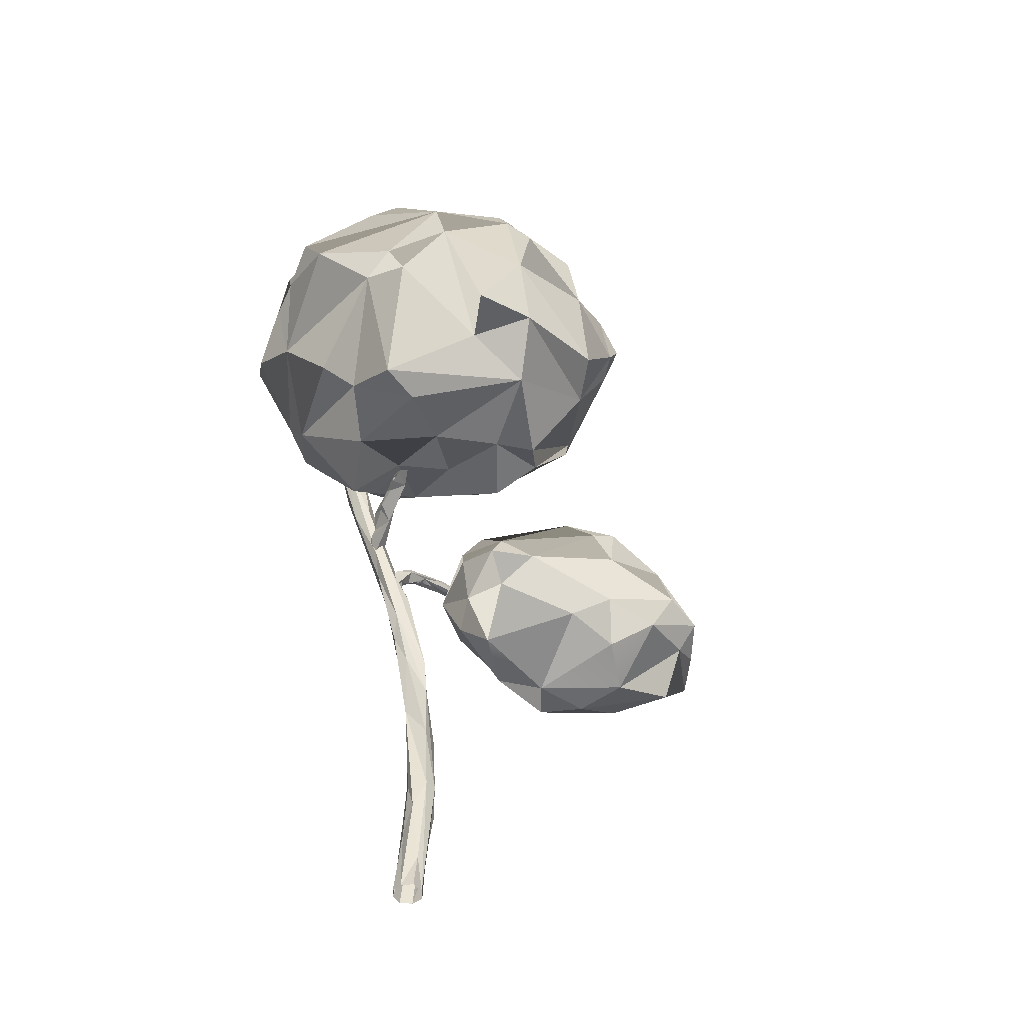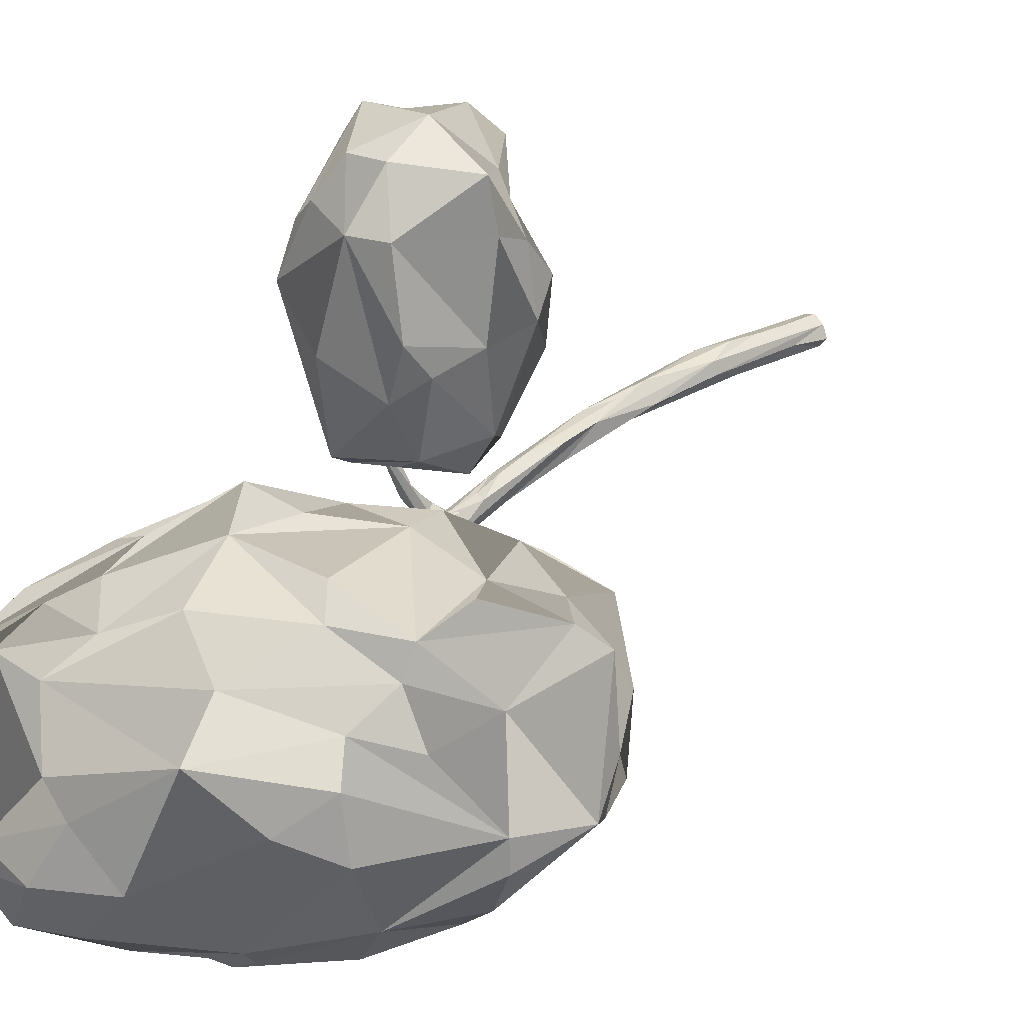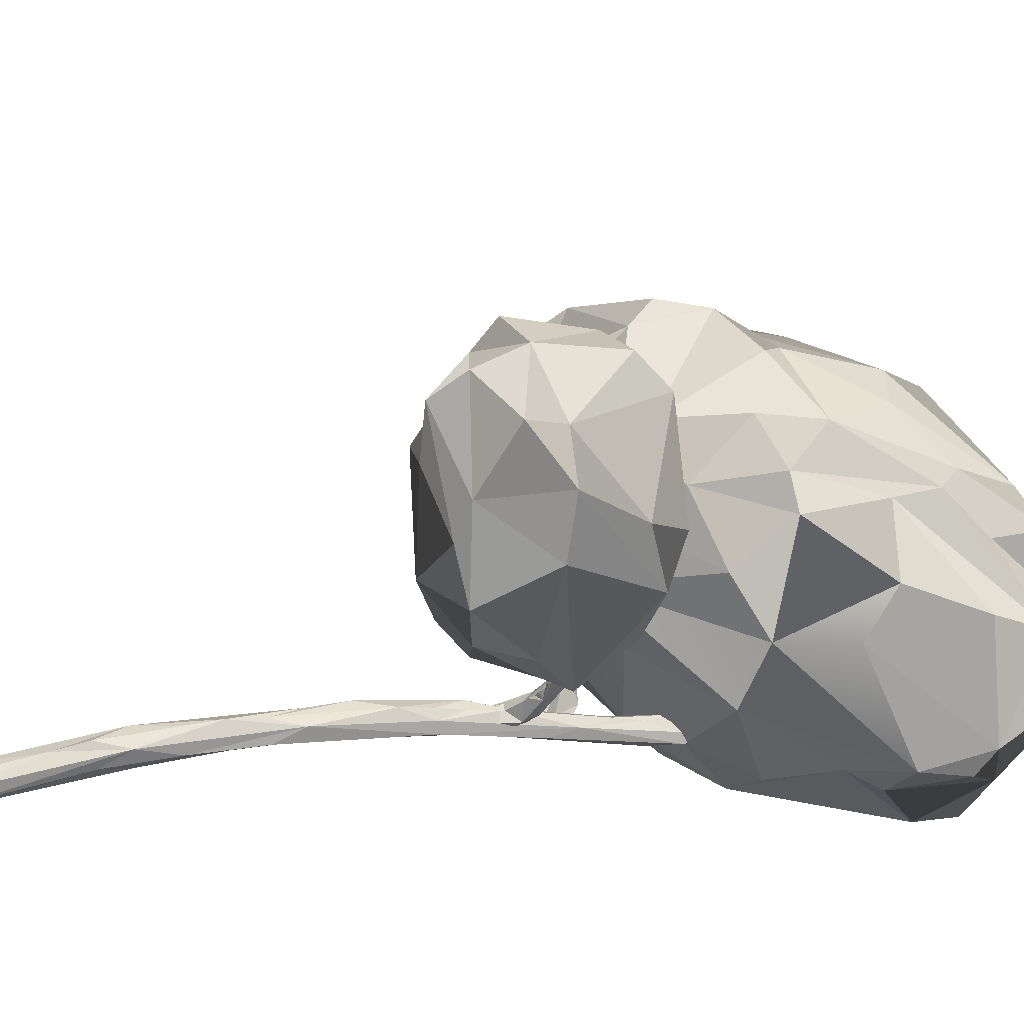
<metadata>
{"format":"obj","ext":"obj","renderer":"f3d","projection":"perspective","resolution":1024,"background":"white","views":[{"elev":-46.0,"azim":-115.2,"up":"+Y"},{"elev":33.2,"azim":-129.0,"up":"+Z"},{"elev":46.5,"azim":76.7,"up":"+Z"}]}
</metadata>
<code>
g default
v 0 -0.04529 1.257
v -1.5e-05 45.16 -6.806
v -1.2e-05 49.55 -8.179
v 4.5e-05 49.4 -9.745
v 0.857 49.5 -8.859
v 0.6261 49.43 -9.483
v -3.5e-05 47.33 -7.327
v 0.6332 47.3 -7.616
v -0.8401 49.5 -8.858
v -0.6194 49.43 -9.476
v -0.5 49.54 -8.353
v -0.4984 47.22 -8.745
v -0.9381 42.67 -7.173
v -0 28.04 -1.239
v -6e-06 36.44 -4.241
v -0 40.45 -5.799
v 4e-06 36.29 -6.097
v -3e-06 42.72 -6.299
v 0.9782 40.43 -6.568
v 0.5643 40.45 -6.004
v 6e-06 42.59 -8.155
v 0.6447 38.3 -6.553
v -1e-06 38.38 -5.065
v 0.742 34.45 -3.692
v -0.6513 42.62 -7.823
v -0.6866 40.49 -5.884
v -0.7147 32.32 -4.352
v -0.924 36.35 -5.2
v 1e-06 30.3 -3.712
v -6e-06 32.45 -2.679
v 1.089 32.38 -3.64
v 0.5866 28.04 -2.664
v 1.112 26.22 -1.537
v 0.6963 26.25 -0.8421
v -0.9808 30.32 -2.854
v -0.6677 26.2 -2.205
v -4e-06 30.4 -1.835
v -0.7775 28.1 -1.301
v 0 16.92 1.205
v -0 24.18 0.08263
v -0 26.26 -0.5289
v 0 24.1 -2.014
v 0.6163 19.05 -0.6092
v 1.194 16.93 0.3019
v 0.801 19.07 0.8088
v -0.67 21.74 -1.141
v -0.8264 21.78 0.3553
v -0.6613 19.05 0.6685
v -0 9.583 1.831
v -0 14.67 1.712
v -0 9.608 -0.2487
v 1.175 12.23 0.7
v 0.6863 14.66 -0.1492
v 0 12.22 1.799
v 0.8867 9.588 1.646
v 0.7949 9.605 -0.03636
v -1.157 14.66 0.5379
v 0 16.92 -0.7518
v -0.8391 9.588 1.598
v -1.198 9.597 0.7589
v -0.8561 7.484 -0.1398
v -0 5.153 1.616
v 0 7.444 1.943
v 1.059 7.466 0.7155
v -0 5.192 -0.474
v 0.7225 0.01194 -0.723
v -0 2.671 1.383
v 1.206 0.002243 -0.005742
v 0.8696 -0.02832 0.8628
v 0 0.02093 -1.052
v -1.059 2.691 0.35
v -0.8562 -0.02678 0.85
v -1.33 0.003601 -0.009209
v -0.7722 0.01917 -0.7746
v 0 28.47 24.8
v -5.164 31.17 23.17
v -0.7096 31.73 25.28
v 4.471 32.44 24.42
v 0 36.88 24.29
v -4.1 37.01 20.5
v -1.983 35.61 24.11
v 0.7624 38.79 21.72
v -1.932 38.54 20.59
v -0.7346 39.92 12.96
v 4.365 38.87 15.25
v -5.074 38.17 11.21
v 0 38.66 5.529
v -3.756 35.17 5.663
v 4.92 36.33 8.035
v 0.7388 36.81 4.07
v -0.6875 34.46 3.521
v -4.891 32.44 4.299
v 2.107 31.69 2.933
v -1.354 29.81 3.77
v 6.301 32.44 6.461
v 0.7372 28.08 4.078
v -0.6801 26.52 5.893
v -4.819 26.23 15.22
v -5.666 27.41 11.26
v 1.46 25.15 11.83
v 3.999 26.68 16.85
v -0.6518 25.93 18.16
v -0.7371 26.37 22.48
v -5.849 28.96 18.72
v -3.683 29.25 22.38
v 3.108 30.52 23.87
v 4.468 27.43 9.345
v 6.175 26.97 14.1
v 4.317 27.6 20.12
v 6.709 30.38 9.932
v 7.177 31.69 17.4
v 6.4 32.44 21.81
v 6.295 37.3 12.94
v 5.797 36.42 17.82
v -6.943 29.07 14.1
v -4.312 29.59 5.447
v -6.718 31.66 20.18
v -6.374 31.72 7.328
v -7.494 33.16 14.1
v -6.646 36.31 12.92
v -6.014 37.77 15.22
v 0.1216 28.56 -1.784
v 0.5372 31.42 -0.532
v 0.1149 30.18 -1.723
v -0.2011 29.94 -3.394
v 0.1353 29.43 -1.66
v 0.7144 28.58 -2.252
v 0.1121 29.02 -1.812
v 0.6456 29.43 -2.035
v 0.3419 28.59 -2.469
v 0.1076 29.83 -1.746
v 0.6141 30.12 -2.998
v -0.8279 29.42 -2.333
v -0.7542 28.58 -2.346
v -0.7043 29.93 -2.997
v -0.3738 28.57 -1.884
v -0.2096 31.86 -0.9382
v -0.4165 30.22 -1.765
v 0.9217 31 -2.055
v 0.4997 30.86 -2.893
v 0.8822 32.01 -1.719
v 0.1228 32.45 -0.9459
v -0.3817 31.33 -2.195
v 0.418 31.13 -0.8853
v 1.143 32.39 1.107
v 0.7909 31.97 0.1607
v 0.6463 31.78 -0.2546
v 1.183 32.09 -0.1269
v 0.9861 33.09 -0.005216
v 0.9538 32.28 0.5675
v 2.374 33.24 2.422
v 1.122 33.25 2.272
v 0.6006 32.44 0.6319
v 1.982 33.09 3.36
v 2.38 33.91 3.892
v 1.356 32.65 1.651
v 2.326 33.11 3.187
v 1.768 32.88 2.816
v 1.498 33.73 2.706
v 2.419 33.27 4.552
v 2.202 33.1 3.993
v 2.756 32.97 5.518
v 3.122 33.65 4.722
v 2.572 33.8 5.491
v 2.047 33.35 4.434
v 2.221 33.66 5.16
v 4.624 32.05 10.51
v 3.655 32.38 7.888
v 3.41 32.46 7.264
v 2.972 32.82 6.077
v 3.904 32.3 7.769
v 3.037 32.94 7.052
v 3.706 32.45 8.779
v 4.106 32.06 9.136
v 4.11 32.7 8.734
v 3.854 32.12 8.488
v 4.728 32.14 9.695
v 4.35 31.95 9.81
v 5.042 32.05 11.09
v 5.56 32.41 13.08
v 5.094 32.12 11.82
v 4.855 32.01 11.18
v 5.333 32.28 12.45
v 5.747 32.77 13.56
v 4.68 32.1 11.26
v 5.893 32.71 13.52
v 5.944 32.91 13.39
v -13.68 33.84 4.071
v -15.74 32.54 -0.2862
v -17 31.74 2.248
v -14.14 32.92 -4.801
v -17.04 32.94 -8.094
v -21.36 34.04 -0.8112
v -19.18 37.08 5.464
v -17.49 34.59 -10.45
v -22.71 35.6 -5.453
v -23.17 37.1 4.208
v -22.51 39.33 6.53
v -24.54 37.76 -1.605
v -23.08 44.41 3.592
v -26.62 41.02 -3.368
v -21.23 42.9 -11.11
v -24.37 38.57 -5.701
v -23.75 45.86 -8.688
v -25.76 46.33 -2.106
v -26.09 46.59 -4.27
v -21.46 51.56 -8.553
v -20.46 45.28 -12.12
v -21.76 53.55 -2.977
v -16.63 57.23 -10.24
v -15.84 55.95 -12.14
v -19.38 56.87 -0.8375
v -12.77 61.89 -6.372
v -10.78 60.72 -12.12
v -10.05 63.15 -10.37
v -9.816 57.44 -14.22
v -9.673 63.08 -2.744
v -6.424 65.32 -10.73
v -6.871 64.43 -8.247
v -1.39 59 -14.28
v -2.622 65.67 -8.859
v -7.826 63.28 -0.7128
v -4.443 65.55 -5.977
v -0.1032 62.59 -10.83
v -0.2726 60.64 -12.23
v 1.241 62.93 -9.748
v 4.611 62.68 -3.783
v 3.839 57.05 -14.74
v 2.781 62.97 0.1261
v 6.774 57.38 -7.689
v 3.512 60.85 0.7114
v -0.7921 58.37 4.438
v 7.989 56.65 -3.2
v 7.937 55.43 -5.374
v 7.009 50.52 -6.356
v 1.549 52.22 4.781
v 3.328 49.71 2.351
v 5.513 48.57 -5.778
v 8.073 51.91 -3.805
v 3.754 44.36 -7.607
v 2.735 42.92 -2.186
v 0.8047 40.57 -6.855
v 1.85 42.99 -10.38
v -2.945 37.86 -1.956
v 2.133 44.84 2.388
v -1.641 37.61 -6.988
v -1.088 43.16 5.108
v -6.351 42.14 7.021
v -5.838 36.63 0.68
v -10.88 35.16 3.903
v -8.434 34.72 -5.692
v -10.7 33.6 -2.231
v -11.5 31.84 1.695
v -11.46 39.4 7.998
v -14.7 36.65 6.567
v 3.277 57.31 2.742
v -2.175 47.38 7.629
v -11.21 41.48 7.683
v -2.499 52.82 7.339
v -3.99 47.22 9.318
v -8.685 46.57 9.399
v -18.4 41.9 8.223
v -3.303 56.09 6.56
v -13.9 48.82 8.915
v -1.566 62.09 3.441
v -7.507 50.65 9.092
v -5.842 58.08 5.084
v -19.89 43.77 8.676
v -9.62 55.06 7.37
v -15.44 50.22 7.4
v -19.57 47.44 7.424
v -5.364 61.51 3.355
v -14.24 56.33 5.411
v -19.76 48.55 5.39
v -22.73 49.19 2.88
v -19.82 52.25 3.833
v -15.2 59.34 2.428
v -20.64 53.26 1.172
v -3.223 40.42 -12.51
v -8.868 35.53 -9.207
v -0.8094 43.35 -12.87
v 5.786 53.13 -11.61
v -13.69 35.97 -11.83
v 1.48 51.66 -15.58
v -2.071 48.94 -16.54
v -11.16 40.02 -13.68
v -8.07 44.27 -16.03
v -18.67 43.37 -13.09
v -5.881 51.67 -16.57
v -10.71 49.51 -17.13
v -6.889 55.2 -16.29
v -15.38 48.7 -16.33
v -11.32 54.56 -16.45
v -7.332 35.19 -5.218
v -0.1704 32.2 -4.342
v -1.006 33.69 -4.907
v -3.365 33.54 -4.336
v -0.2431 33.15 -3.479
v 0.2111 33.78 -4.024
v 0.3096 32.98 -4.618
v -1.442 33.98 -4.858
v -3.353 34.61 -5.106
v -4.247 34.86 -4.178
v -2.181 35.05 -5.213
v -3.852 34.66 -5.234
v -5.331 35.03 -5.089
v -4.795 35.45 -5.2
v -6.327 35.12 -5.289
v -6.827 35.21 -5.11
v -6.328 35.64 -5.283
v -9.771 36.21 -5.218
v -8.831 35.37 -5.355
v -9.802 35.67 -5.332
v -9.92 35.33 -5.249
v -6.645 34.74 -4.343
v -10.76 35.97 -5.508
v -11.21 36.2 -5.498
v -12.73 36.81 -5.47
v -11.67 36.39 -5.633
v -12.54 36.9 -5.813
v -12.11 36.67 -5.605
v -12.36 37.31 -5.532
g extrudedSurface4
f 67 72 1
f 7 13 2
f 3 8 5
f 6 12 4
f 8 21 6
f 12 13 9
f 4 12 10
f 3 11 7
f 9 13 11
f 23 26 15
f 2 20 8
f 19 22 21
f 23 24 20
f 18 13 16
f 2 13 18
f 17 27 25
f 16 26 23
f 17 22 29
f 24 31 19
f 31 32 22
f 24 33 31
f 37 34 24
f 27 35 28
f 15 28 30
f 29 36 27
f 30 28 37
f 35 37 28
f 35 38 37
f 40 47 39
f 43 58 42
f 32 42 29
f 33 43 32
f 45 44 33
f 40 45 34
f 41 38 40
f 36 47 35
f 14 38 41
f 36 48 47
f 42 46 36
f 54 59 49
f 58 43 51
f 45 52 44
f 44 53 43
f 50 55 45
f 52 56 53
f 39 48 50
f 46 57 48
f 57 59 48
f 58 60 57
f 51 61 58
f 50 59 54
f 55 64 52
f 56 65 51
f 64 66 56
f 55 68 64
f 62 69 55
f 66 70 65
f 63 59 62
f 61 71 60
f 49 59 63
f 60 72 59
f 74 73 71
f 65 74 61
f 62 72 67
f 12 6 21
f 8 3 7
f 8 7 2
f 6 5 8
f 9 10 12
f 7 11 13
f 14 37 38
f 15 26 28
f 17 21 22
f 19 8 20
f 20 2 18
f 20 18 16
f 21 8 19
f 19 20 24
f 20 16 23
f 24 23 15
f 16 13 26
f 13 12 25
f 25 12 21
f 25 21 17
f 26 13 25
f 28 25 27
f 26 25 28
f 29 22 32
f 24 15 30
f 22 19 31
f 33 24 34
f 24 30 37
f 34 37 14
f 32 31 33
f 27 17 29
f 35 27 36
f 39 47 48
f 42 32 43
f 34 14 41
f 34 41 40
f 33 34 45
f 45 40 39
f 43 33 44
f 36 29 42
f 38 35 47
f 48 36 46
f 46 42 58
f 40 38 47
f 51 53 56
f 51 43 53
f 45 39 50
f 53 44 52
f 52 45 55
f 55 50 54
f 55 54 49
f 50 48 59
f 57 46 58
f 60 58 61
f 59 57 60
f 65 56 66
f 55 49 63
f 55 63 62
f 56 52 64
f 68 55 69
f 69 62 67
f 69 67 1
f 66 64 68
f 62 59 72
f 61 51 65
f 72 60 71
f 71 61 74
f 74 65 70
f 72 71 73
f 75 103 109
f 103 75 105
f 75 109 106
f 106 109 112
f 104 105 76
f 105 75 77
f 75 106 77
f 105 77 76
f 106 112 78
f 76 77 81
f 77 106 78
f 77 78 79
f 81 77 79
f 81 79 83
f 79 82 83
f 79 78 82
f 83 80 81
f 82 78 114
f 83 82 85
f 82 114 85
f 121 80 83
f 121 83 86
f 83 84 86
f 85 114 113
f 83 85 84
f 84 85 87
f 84 87 86
f 89 85 113
f 85 89 87
f 87 88 86
f 89 90 87
f 88 87 90
f 88 90 91
f 89 95 90
f 88 91 92
f 91 90 93
f 92 91 94
f 90 95 93
f 91 93 94
f 118 92 116
f 116 92 94
f 94 93 96
f 96 93 107
f 94 97 116
f 94 96 97
f 97 96 107
f 99 97 100
f 99 100 98
f 100 107 108
f 100 108 101
f 100 101 102
f 102 101 103
f 104 102 105
f 102 103 105
f 101 108 109
f 103 101 109
f 108 107 110
f 110 107 93
f 109 108 111
f 108 110 111
f 110 93 95
f 109 111 112
f 111 110 95
f 111 95 113
f 111 113 112
f 112 113 114
f 78 112 114
f 95 89 113
f 97 99 116
f 98 115 99
f 98 104 115
f 116 99 115
f 116 115 118
f 115 104 117
f 104 76 117
f 115 117 119
f 115 119 118
f 118 119 120
f 117 76 80
f 92 118 88
f 76 81 80
f 118 120 88
f 119 117 80
f 119 121 120
f 119 80 121
f 120 121 86
f 86 88 120
f 98 100 102
f 98 102 104
f 97 107 100
f 125 140 132
f 127 132 129
f 122 127 129
f 132 127 130
f 128 126 136
f 130 134 135
f 136 122 128
f 133 138 137
f 124 129 139
f 124 144 138
f 140 135 143
f 137 138 144
f 150 145 153
f 142 149 141
f 123 139 148
f 148 141 151
f 147 146 153
f 142 137 152
f 123 147 144
f 137 144 153
f 146 150 153
f 158 154 165
f 149 155 151
f 156 148 157
f 149 142 159
f 145 156 153
f 156 158 153
f 152 153 165
f 157 151 163
f 161 157 160
f 159 152 166
f 155 159 164
f 154 161 165
f 178 167 185
f 169 163 171
f 170 169 172
f 175 164 173
f 162 170 166
f 177 175 184
f 176 171 177
f 178 177 179
f 168 176 172
f 173 172 174
f 173 174 178
f 175 173 185
f 173 178 185
f 179 177 183
f 181 179 183
f 182 181 185
f 175 185 184
f 167 182 185
f 184 185 183
f 180 183 186
f 138 131 124
f 129 128 122
f 129 126 128
f 129 131 126
f 129 124 131
f 125 132 130
f 126 138 136
f 133 135 134
f 135 125 130
f 136 133 134
f 133 136 138
f 133 137 135
f 135 140 125
f 138 126 131
f 142 141 140
f 132 139 129
f 139 144 124
f 140 139 132
f 139 123 144
f 140 141 139
f 137 143 135
f 143 142 140
f 141 148 139
f 148 147 123
f 148 146 147
f 148 150 146
f 148 145 150
f 149 151 141
f 137 142 143
f 147 153 144
f 153 152 137
f 151 157 148
f 148 156 145
f 157 158 156
f 157 154 158
f 152 159 142
f 159 155 149
f 158 165 153
f 164 175 163
f 163 160 157
f 157 161 154
f 155 163 151
f 163 162 160
f 163 155 164
f 161 160 165
f 166 164 159
f 152 165 166
f 165 160 162
f 166 165 162
f 164 166 172
f 168 172 169
f 163 170 162
f 163 169 170
f 175 171 163
f 171 168 169
f 172 173 164
f 170 172 166
f 171 176 168
f 177 174 176
f 175 177 171
f 177 178 174
f 179 167 178
f 176 174 172
f 187 177 184
f 179 182 167
f 179 181 182
f 177 187 183
f 181 183 185
f 184 183 180
f 187 186 183
f 186 184 180
f 189 252 253
f 188 253 250
f 188 250 254
f 191 252 189
f 253 188 189
f 188 254 255
f 189 188 190
f 255 254 262
f 190 188 255
f 280 191 192
f 191 189 193
f 189 190 193
f 190 255 194
f 255 262 194
f 190 194 193
f 191 193 192
f 194 262 198
f 195 192 193
f 194 198 197
f 198 262 268
f 195 193 196
f 196 193 199
f 193 194 199
f 197 198 200
f 199 194 197
f 198 268 271
f 196 199 203
f 199 197 201
f 197 200 201
f 200 198 271
f 203 199 201
f 203 201 204
f 196 203 204
f 201 206 204
f 201 200 205
f 204 202 196
f 201 205 206
f 205 200 275
f 206 205 207
f 288 202 208
f 202 204 208
f 205 275 276
f 206 207 204
f 207 205 209
f 278 205 276
f 208 204 207
f 205 278 209
f 292 208 207
f 209 278 212
f 292 207 293
f 207 211 293
f 207 210 211
f 212 278 277
f 207 209 210
f 210 209 212
f 212 277 213
f 211 210 214
f 210 215 214
f 210 212 215
f 293 211 216
f 211 214 216
f 212 213 215
f 215 213 219
f 217 213 277
f 217 277 222
f 214 215 218
f 215 219 218
f 213 217 219
f 214 220 216
f 218 220 214
f 217 223 219
f 220 218 221
f 218 219 221
f 219 223 221
f 217 222 223
f 220 221 224
f 265 222 272
f 220 224 225
f 224 221 226
f 222 265 223
f 220 225 228
f 226 221 227
f 221 223 227
f 225 224 226
f 225 226 228
f 223 229 227
f 228 226 230
f 223 265 229
f 226 227 230
f 229 265 232
f 284 228 282
f 227 229 231
f 229 232 231
f 282 228 230
f 230 227 233
f 227 231 233
f 230 233 234
f 233 231 256
f 230 235 282
f 230 234 235
f 235 238 282
f 234 239 235
f 233 239 234
f 256 237 233
f 239 233 237
f 237 256 236
f 235 239 238
f 243 238 240
f 238 239 241
f 243 240 242
f 240 238 241
f 245 237 236
f 239 245 241
f 240 241 242
f 245 236 257
f 245 257 247
f 243 242 246
f 242 244 246
f 241 245 249
f 245 247 249
f 257 260 248
f 244 241 249
f 257 248 247
f 249 247 250
f 247 248 250
f 251 244 252
f 244 253 252
f 244 249 253
f 248 261 258
f 249 250 253
f 250 248 254
f 248 258 254
f 251 252 191
f 257 236 259
f 236 256 259
f 257 259 260
f 248 260 261
f 259 256 231
f 259 231 263
f 260 259 263
f 258 261 266
f 261 260 266
f 254 258 262
f 260 263 266
f 263 231 232
f 266 264 258
f 258 264 271
f 258 271 262
f 232 265 267
f 263 232 267
f 266 263 267
f 264 266 270
f 266 267 269
f 266 269 270
f 271 264 270
f 262 271 268
f 267 265 272
f 267 272 269
f 269 272 273
f 270 269 273
f 271 270 274
f 270 273 274
f 271 274 200
f 274 273 276
f 274 276 275
f 200 274 275
f 273 272 277
f 276 273 277
f 272 222 277
f 276 277 278
f 238 243 282
f 246 279 243
f 246 280 279
f 246 251 280
f 282 243 281
f 243 279 281
f 280 251 191
f 282 281 284
f 279 280 283
f 280 192 283
f 279 286 287
f 279 283 286
f 281 279 287
f 284 281 285
f 281 287 285
f 283 192 195
f 285 287 289
f 283 195 288
f 228 284 291
f 284 285 291
f 286 283 288
f 195 202 288
f 195 196 202
f 228 291 220
f 285 289 291
f 289 287 290
f 287 286 288
f 287 292 290
f 287 288 292
f 289 290 291
f 292 288 208
f 290 292 293
f 220 291 216
f 216 291 290
f 216 290 293
f 242 241 244
f 246 244 251
f 239 237 245
f 309 294 310
f 296 301 300
f 299 300 301
f 295 298 303
f 301 302 304
f 298 299 304
f 299 301 304
f 297 303 315
f 302 305 304
f 305 306 307
f 306 315 308
f 315 303 311
f 306 308 307
f 303 307 310
f 308 309 310
f 294 315 312
f 294 312 310
f 314 312 315
f 313 314 316
f 311 316 317
f 319 314 318
f 317 316 319
f 314 315 318
f 311 317 321
f 315 321 322
f 295 296 300
f 295 297 296
f 297 301 296
f 297 302 301
f 303 297 295
f 304 303 298
f 297 305 302
f 297 315 305
f 315 306 305
f 305 307 304
f 307 303 304
f 315 294 308
f 294 309 308
f 308 310 307
f 310 311 303
f 312 311 310
f 314 313 312
f 313 316 311
f 313 311 312
f 318 321 319
f 314 319 316
f 318 320 321
f 315 322 318
f 319 321 317
f 321 315 311
f 320 322 321

</code>
